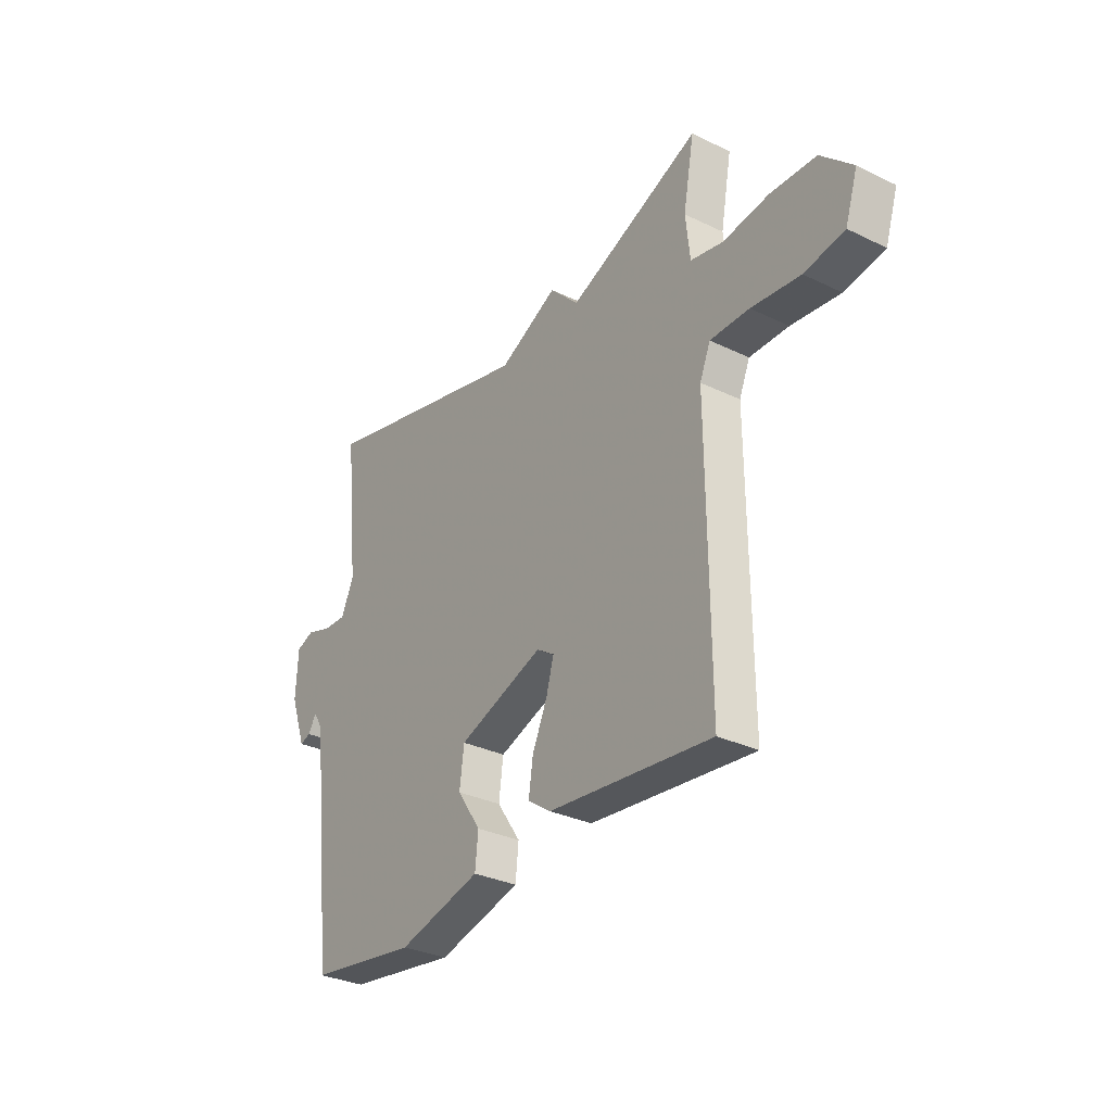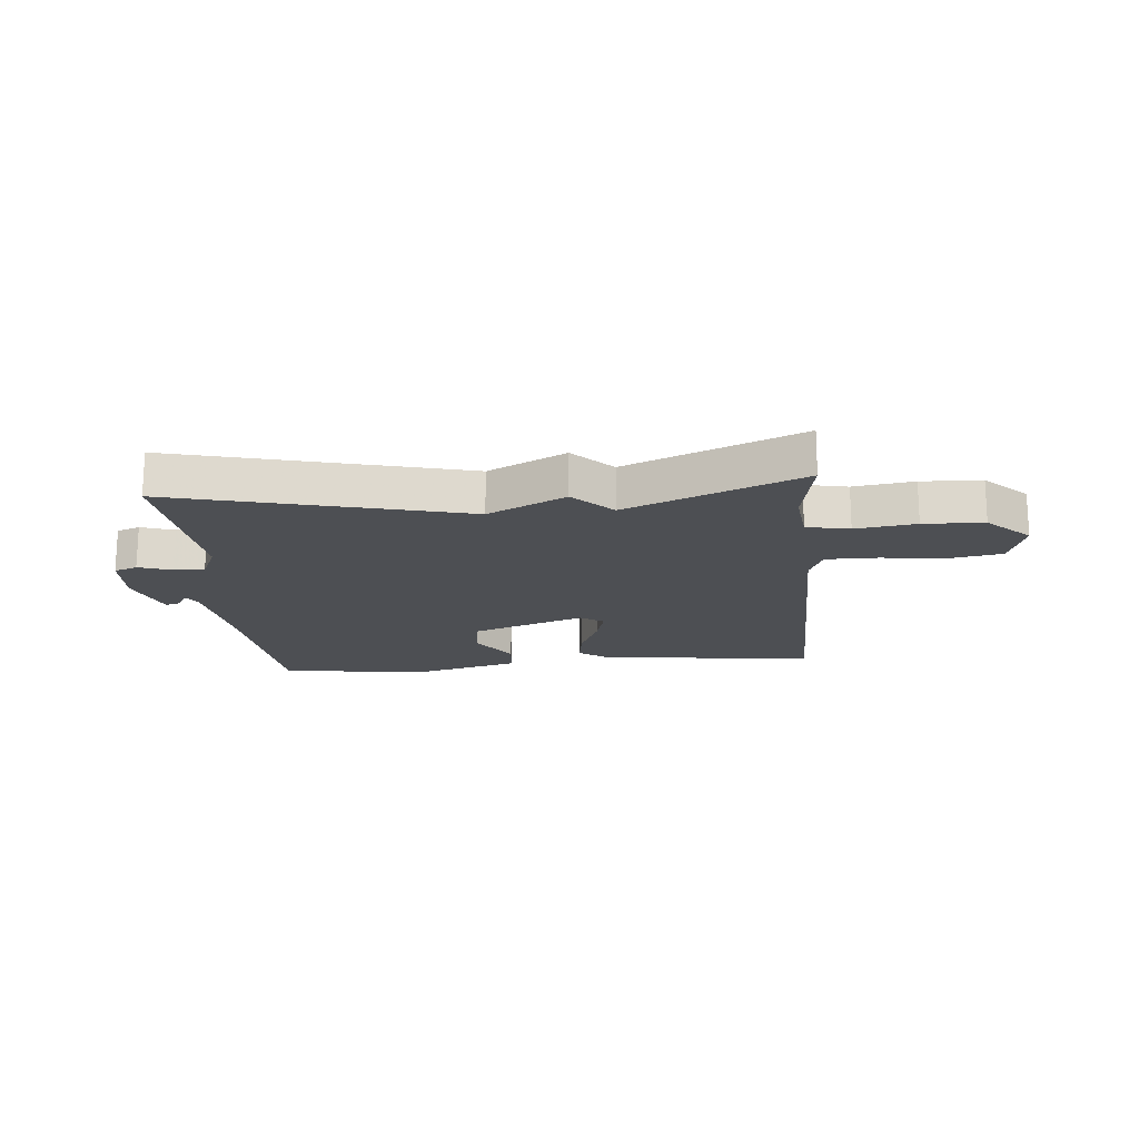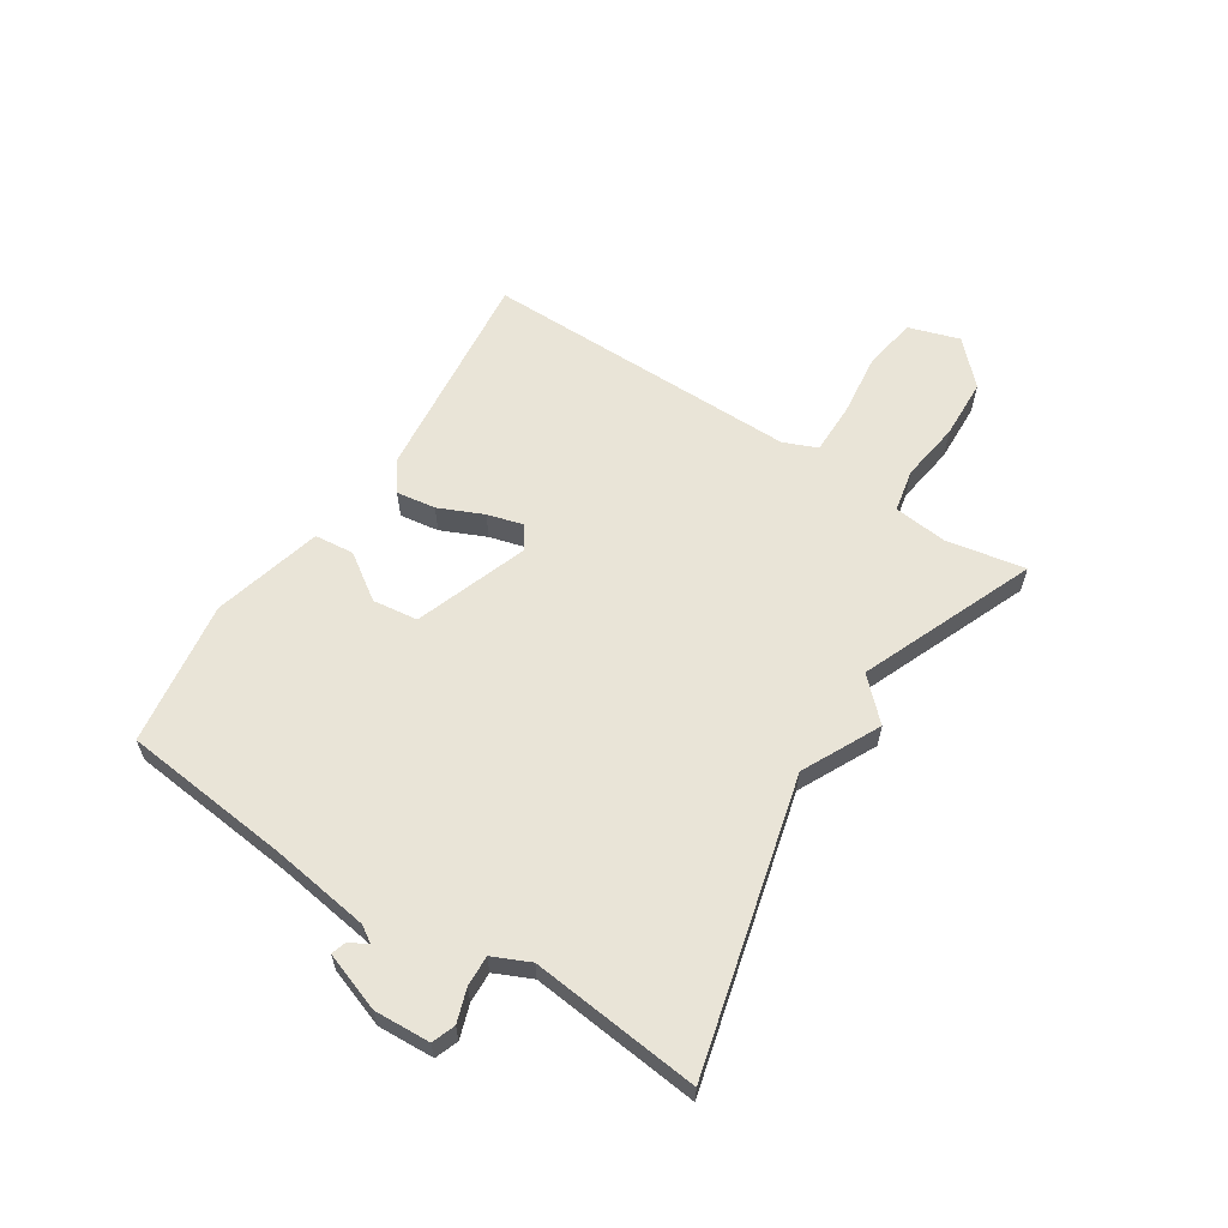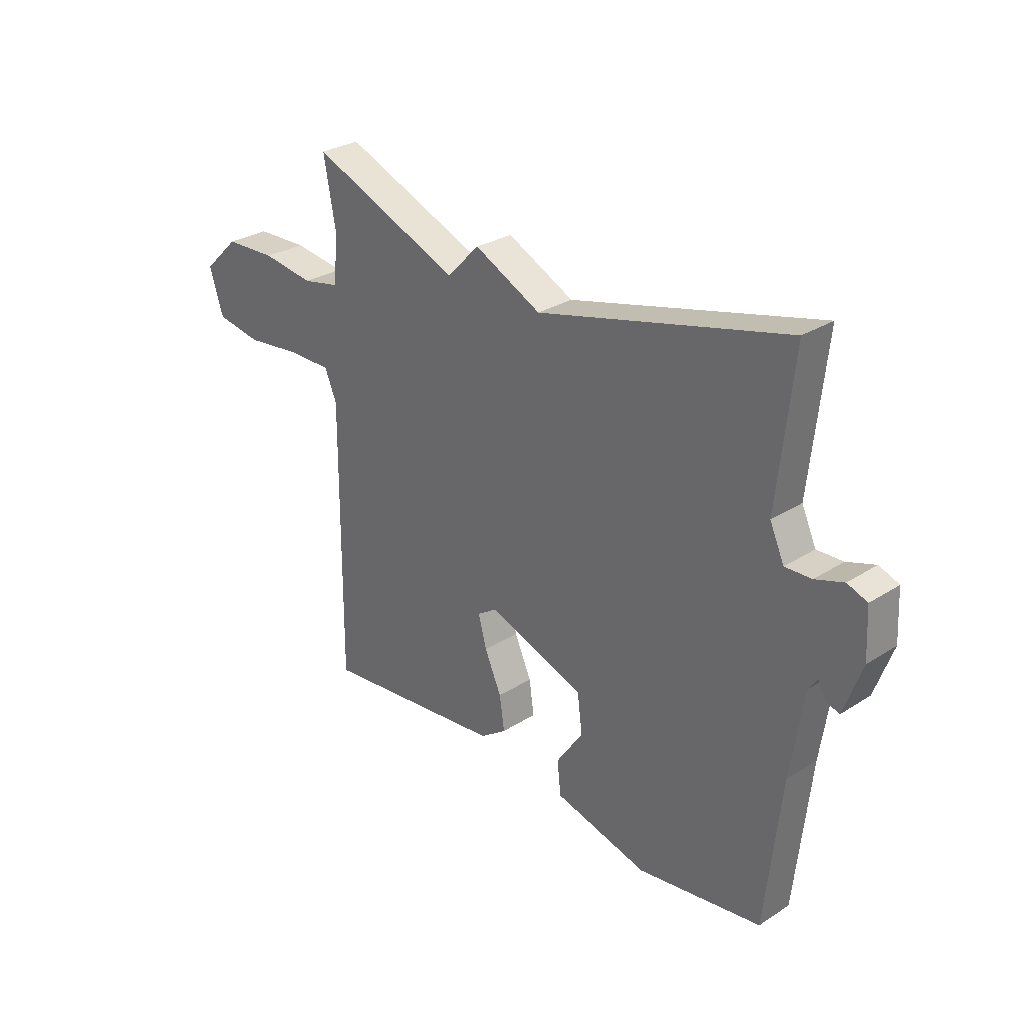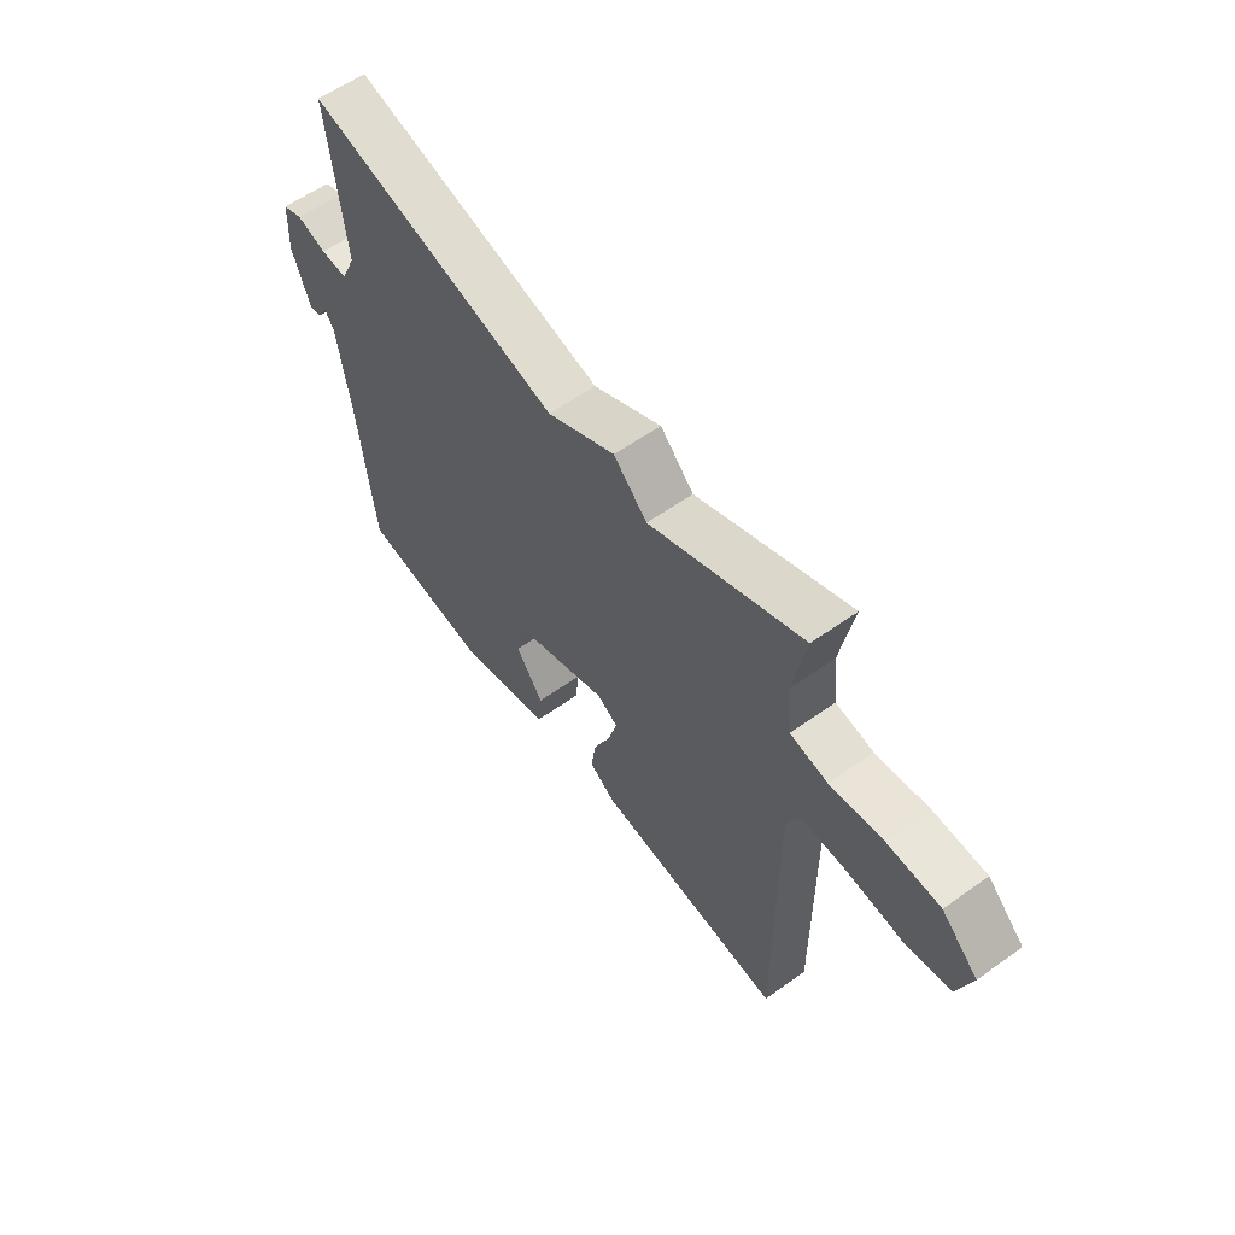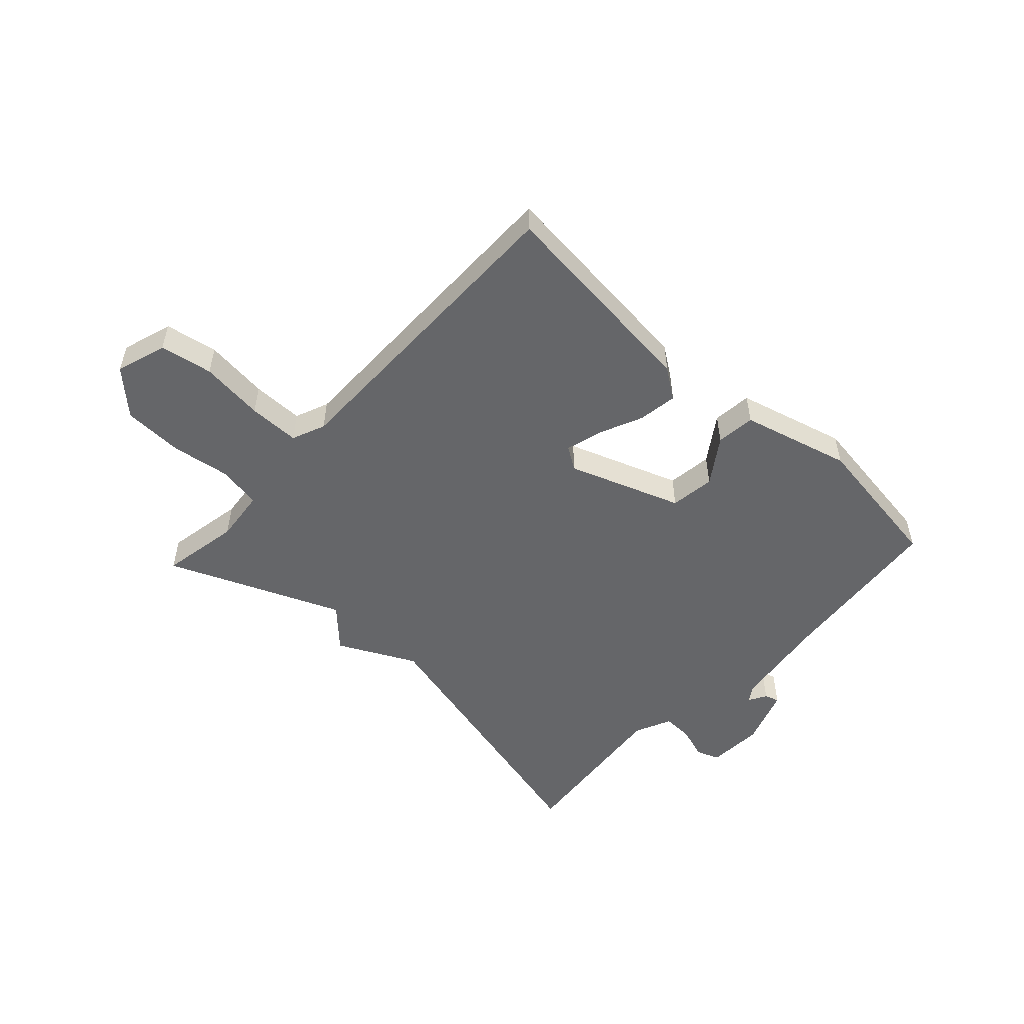
<metadata>
{"format":"obj","ext":"obj","renderer":"f3d","projection":"perspective","resolution":1024,"background":"white","views":[{"elev":-31.3,"azim":55.4,"up":"+Z"},{"elev":-17.9,"azim":5.1,"up":"+Y"},{"elev":60.8,"azim":-57.3,"up":"+Y"},{"elev":28.9,"azim":-133.6,"up":"+Z"},{"elev":58.7,"azim":53.6,"up":"+Z"},{"elev":-51.9,"azim":137.2,"up":"+Y"}]}
</metadata>
<code>
v -0.5 0.07 -0.5
v -0.531 0.07 -0.206
v -0.556 0.07 -0.036
v -0.574 0.07 -0.009
v -0.592 0.07 -0.04
v -0.617 0.07 -0.048
v -0.653 0.07 0.053
v -0.648 0.07 0.15
v -0.608 0.07 0.165
v -0.551 0.07 0.146
v -0.498 0.07 0.144
v -0.469 0.07 0.208
v -0.5 0.07 0.5
v -0.001 0.07 0.375
v 0.133 0.07 0.442
v 0.199 0.07 0.375
v 0.5 0.07 0.5
v 0.475 0.07 0.363
v 0.485 0.07 0.271
v 0.559 0.07 0.256
v 0.663 0.07 0.271
v 0.767 0.07 0.267
v 0.839 0.07 0.198
v 0.811 0.07 0.11
v 0.72 0.07 0.094
v 0.609 0.07 0.107
v 0.52 0.07 0.107
v 0.496 0.07 0.049
v 0.5 0.07 -0.5
v 0.129 0.07 -0.461
v 0.076 0.07 -0.424
v 0.086 0.07 -0.356
v 0.12 0.07 -0.279
v 0.137 0.07 -0.217
v 0.097 0.07 -0.191
v -0.098 0.07 -0.261
v -0.108 0.07 -0.339
v -0.054 0.07 -0.418
v -0.061 0.07 -0.486
v -0.25 0.07 -0.536
v -0.5 0 -0.5
v -0.531 0 -0.206
v -0.556 0 -0.036
v -0.574 0 -0.009
v -0.592 0 -0.04
v -0.617 0 -0.048
v -0.653 0 0.053
v -0.648 0 0.15
v -0.608 0 0.165
v -0.551 0 0.146
v -0.498 0 0.144
v -0.469 0 0.208
v -0.5 0 0.5
v -0.001 0 0.375
v 0.133 0 0.442
v 0.199 0 0.375
v 0.5 0 0.5
v 0.475 0 0.363
v 0.485 0 0.271
v 0.559 0 0.256
v 0.663 0 0.271
v 0.767 0 0.267
v 0.839 0 0.198
v 0.811 0 0.11
v 0.72 0 0.094
v 0.609 0 0.107
v 0.52 0 0.107
v 0.496 0 0.049
v 0.5 0 -0.5
v 0.129 0 -0.461
v 0.076 0 -0.424
v 0.086 0 -0.356
v 0.12 0 -0.279
v 0.137 0 -0.217
v 0.097 0 -0.191
v -0.098 0 -0.261
v -0.108 0 -0.339
v -0.054 0 -0.418
v -0.061 0 -0.486
v -0.25 0 -0.536
f 40 1 2
f 39 40 2
f 38 39 2
f 37 38 2
f 36 37 2 3
f 35 36 3 4
f 31 32 33
f 30 31 33
f 29 30 33
f 28 29 33
f 27 28 33 34
f 24 25 26
f 23 24 26
f 22 23 26
f 21 22 26
f 20 21 26
f 19 20 26 27
f 16 17 18
f 16 18 19
f 14 15 16
f 27 34 35
f 19 27 35
f 16 19 35
f 14 16 35
f 8 9 10
f 7 8 10
f 6 7 10
f 5 6 10
f 4 5 10
f 4 10 11
f 35 4 11
f 12 13 14 35
f 11 12 35
f 42 41 80
f 42 80 79
f 42 79 78
f 42 78 77
f 43 42 77 76
f 44 43 76 75
f 73 72 71
f 73 71 70
f 73 70 69
f 73 69 68
f 74 73 68 67
f 66 65 64
f 66 64 63
f 66 63 62
f 66 62 61
f 66 61 60
f 67 66 60 59
f 58 57 56
f 59 58 56
f 56 55 54
f 75 74 67
f 75 67 59
f 75 59 56
f 75 56 54
f 50 49 48
f 50 48 47
f 50 47 46
f 50 46 45
f 50 45 44
f 51 50 44
f 51 44 75
f 75 54 53 52
f 75 52 51
f 1 41 42 2
f 2 42 43 3
f 3 43 44 4
f 4 44 45 5
f 5 45 46 6
f 6 46 47 7
f 7 47 48 8
f 8 48 49 9
f 9 49 50 10
f 10 50 51 11
f 11 51 52 12
f 12 52 53 13
f 13 53 54 14
f 14 54 55 15
f 15 55 56 16
f 16 56 57 17
f 17 57 58 18
f 18 58 59 19
f 19 59 60 20
f 20 60 61 21
f 21 61 62 22
f 22 62 63 23
f 23 63 64 24
f 24 64 65 25
f 25 65 66 26
f 26 66 67 27
f 27 67 68 28
f 28 68 69 29
f 29 69 70 30
f 30 70 71 31
f 31 71 72 32
f 32 72 73 33
f 33 73 74 34
f 34 74 75 35
f 35 75 76 36
f 36 76 77 37
f 37 77 78 38
f 38 78 79 39
f 39 79 80 40
f 40 80 41 1

</code>
